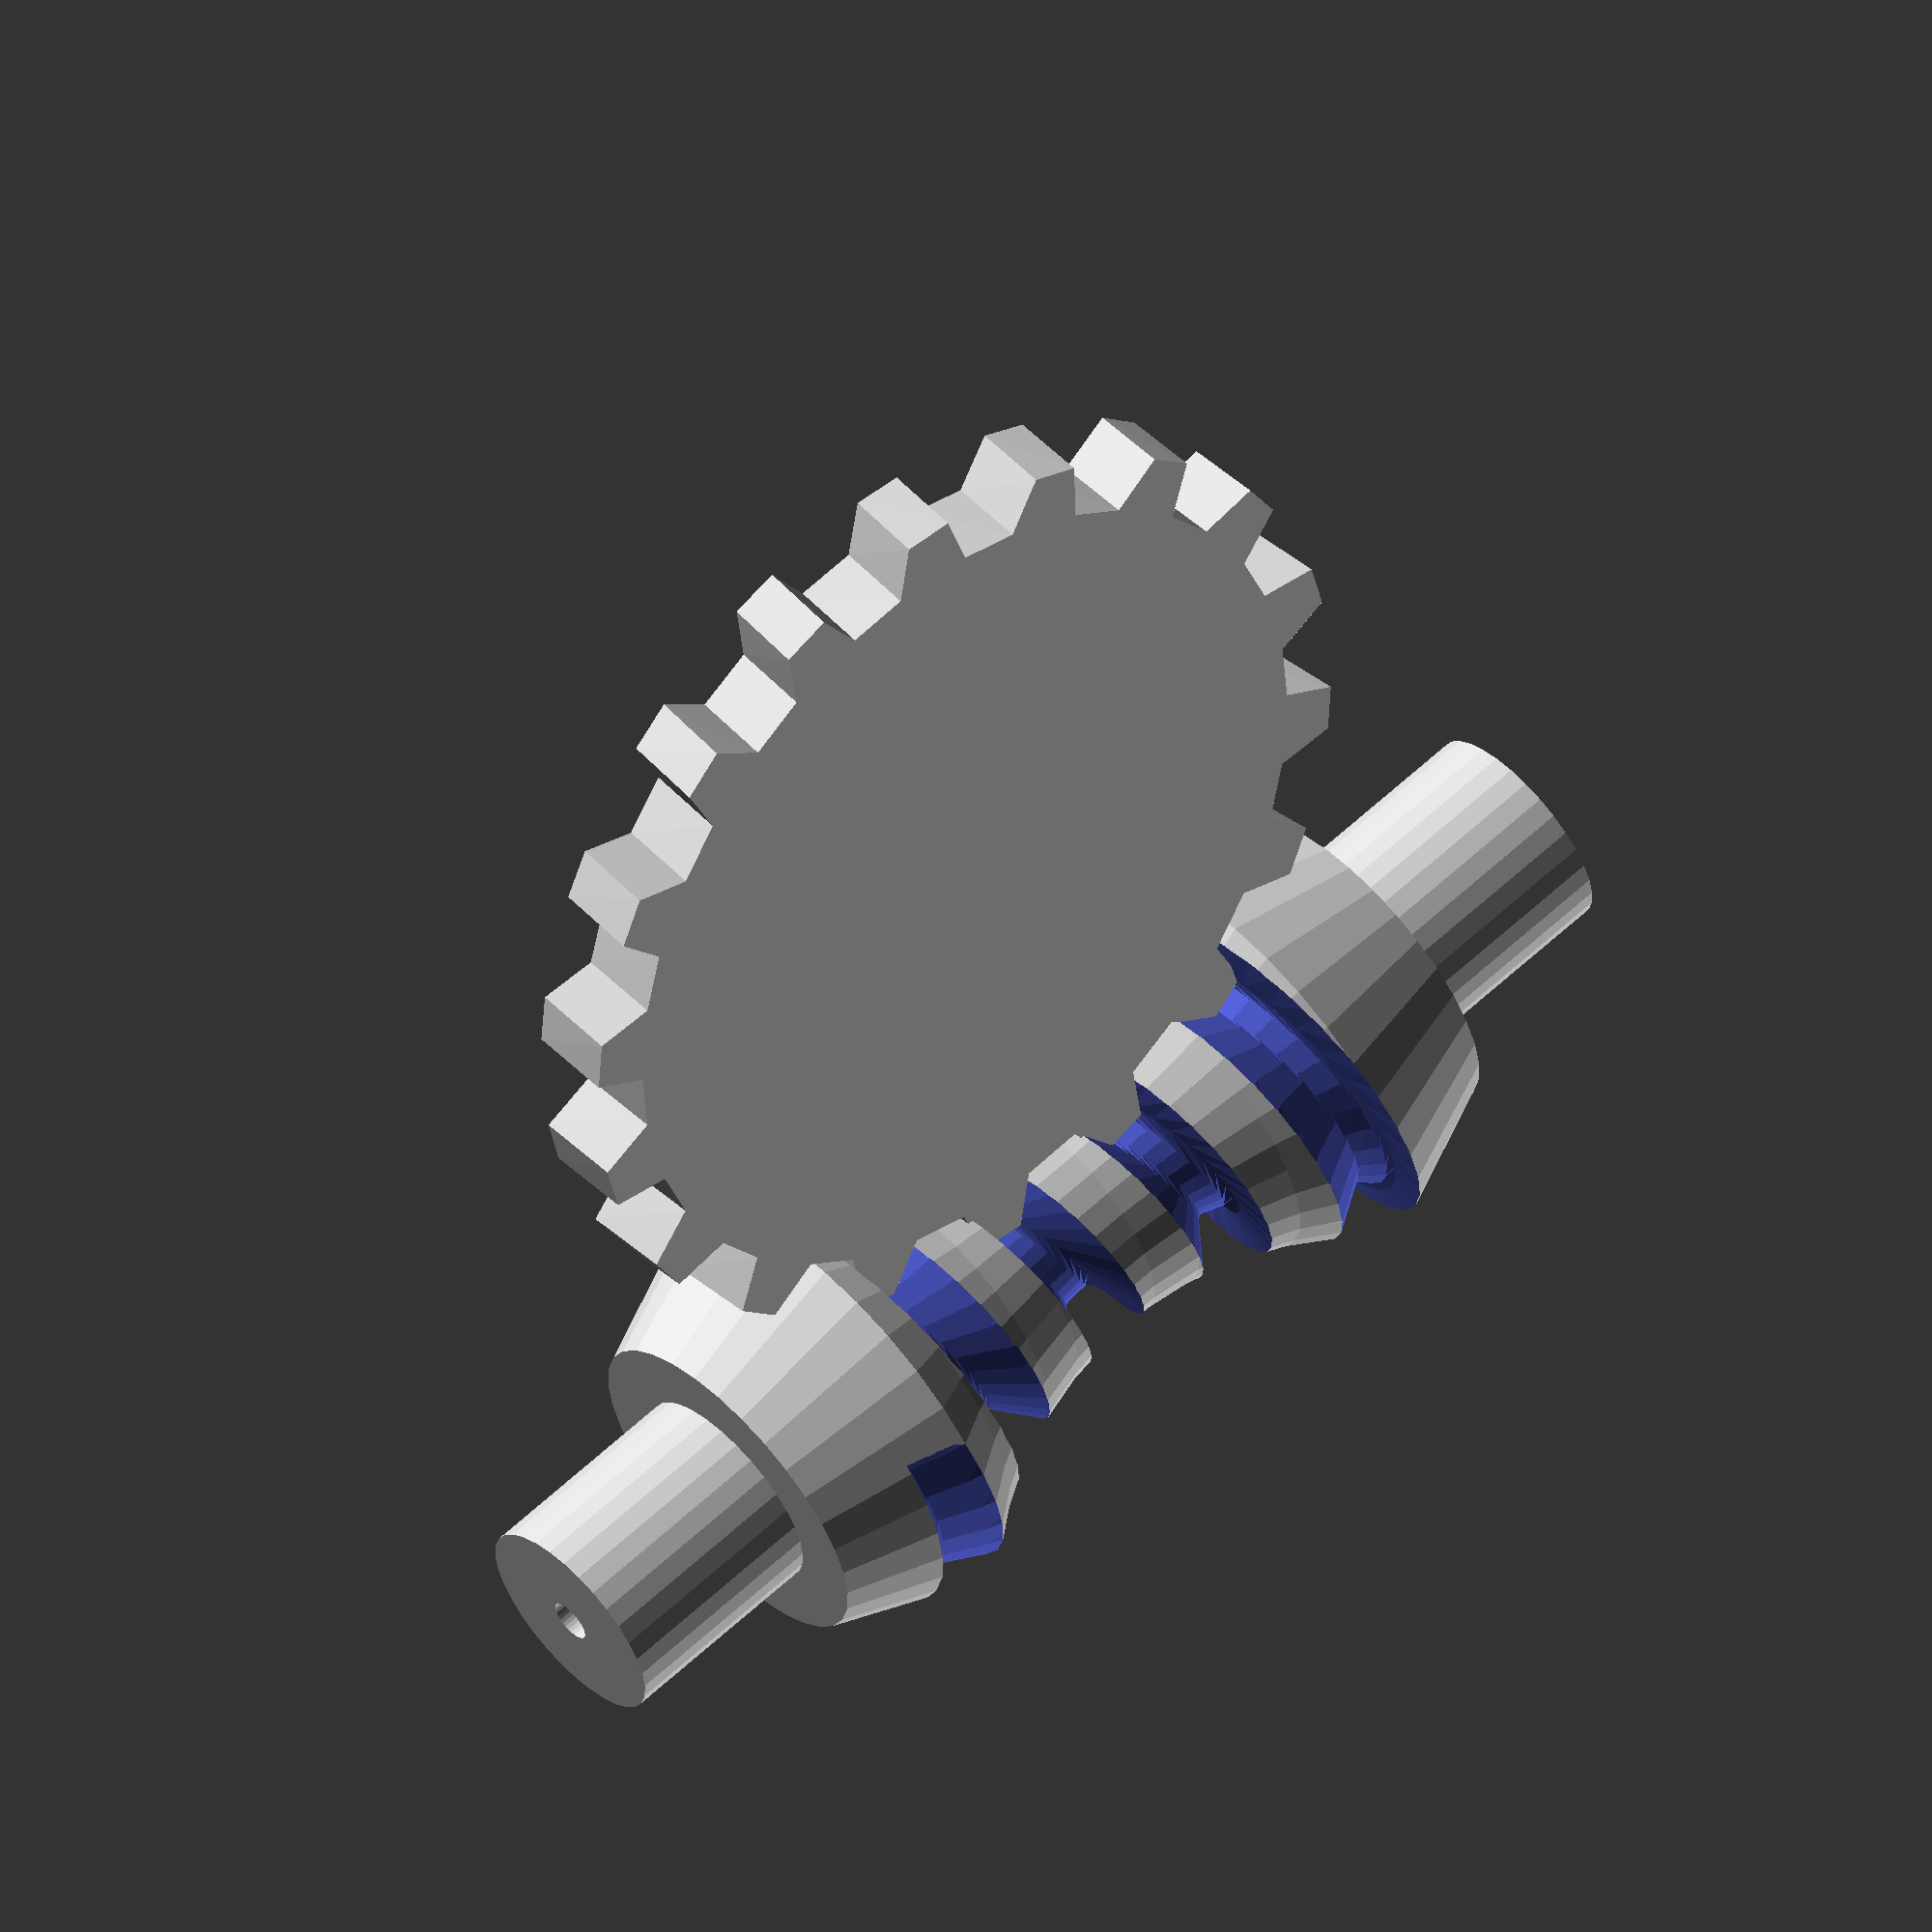
<openscad>
fg=10;
lg=22;
h=2;
t=18;
tw=1;
module gear(i)
{
for(i=[(360/t)*fg:360/t:360+(360/t)*fg])
{
   union(){
//rotate(i) translate([10,0,0]) scale([0.9,0.6])rotate(45)
//circle(1.4,$fn=12,center=true);
hull(){
rotate(i ) translate([8,0,0])  rotate( )square([0.1,3],$fn=12,center=true); 


rotate(i ) translate([10,0,0])  rotate( )square([2.4,1.2],$fn=12,center=true);

  }
}
circle(10,$fn=18);

}


}
module tooth(i)
{
  union(){
//rotate(i) translate([10,0,0]) scale([0.9,0.6])rotate(45)
//circle(1.4,$fn=12,center=true);
hull(){
rotate(i ) translate([8,0,0])  rotate( )square([0.1,3],$fn=12,center=true); 


rotate(i ) translate([10,0,0])  rotate( )square([2.4,0.66],$fn=12,center=true);

  }
}


}
 difference()
{
 rotate([0,90,0])drop();

for(i=[(360/t)*fg:360/t:(360/t)*lg]){
mstep=1/32;
for(m=[0:mstep:1]){
hull(){
rotate([m*360,0,0]) translate ([0,5+8,0])rotate(m*(360/t))
linear_extrude(h,center=true ,convexity=20,twist=-tw) tooth(i);

rotate([m*360,0,0]) translate ([0,5+8+10,0])rotate(m*(360/t))
linear_extrude(h,center=true ,convexity=20,twist=-tw) tooth(i);


rotate([(m+mstep)*360,0,0])translate ([0,5+8+10,0])rotate((m+mstep)*(360/t))
linear_extrude(h,center=true ,convexity=20,twist=-tw) tooth(i);

rotate([(m+mstep)*360,0,0])translate ([0,5+8,0])rotate((m+mstep)*(360/t))
linear_extrude(h,center=true ,convexity=20,twist=-tw) tooth(i);

//rotate([(m )*360,0,0])translate ([0,5+8,0])cylinder(2,1,1);
//rotate([(m+mstep)*360,0,0])translate ([0,5+8,0])cylinder(2,1,1);

}
 }}
}


 module drop(){
rotate_extrude($fn=32) 

difference(){
union(){
translate([1.5,0])square([2,30],center=true);

hull(){
translate([2,0])square([4,20],center=true);
translate([3,0])square([6,10],center=true);
}}
translate ([5+8,0,0])circle( 10,$fn=49); 
}
}

 translate ([0,5+8,0])linear_extrude(h,center=true ,convexity=20,twist=-tw)gear();
</openscad>
<views>
elev=139.9 azim=165.3 roll=221.5 proj=o view=wireframe
</views>
